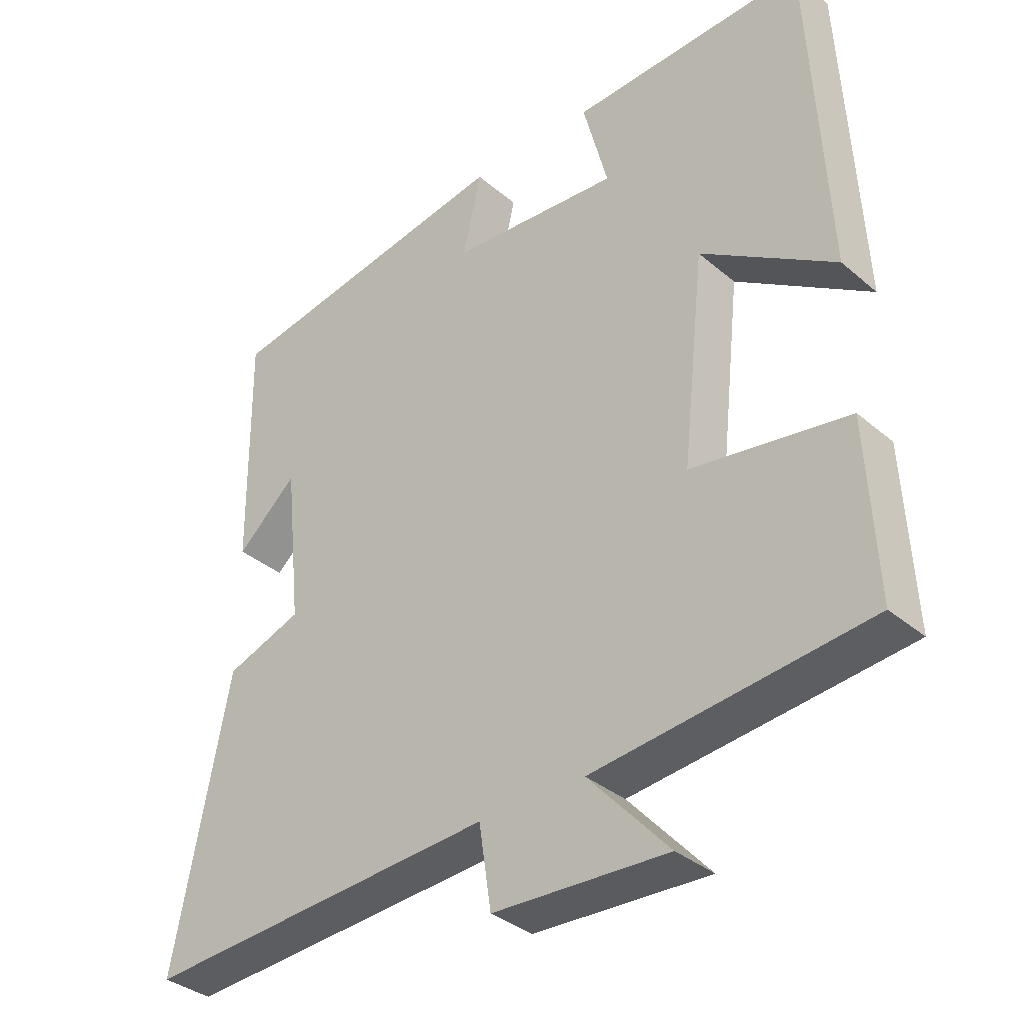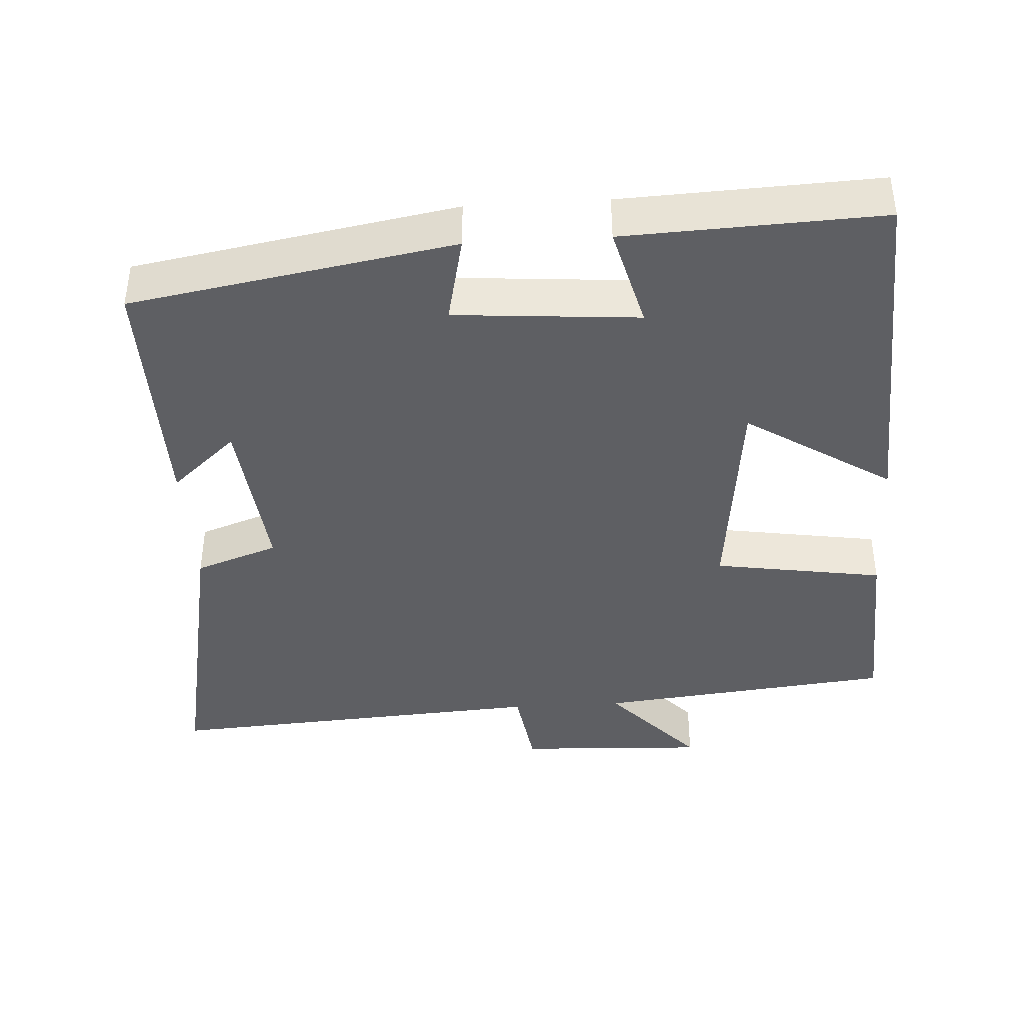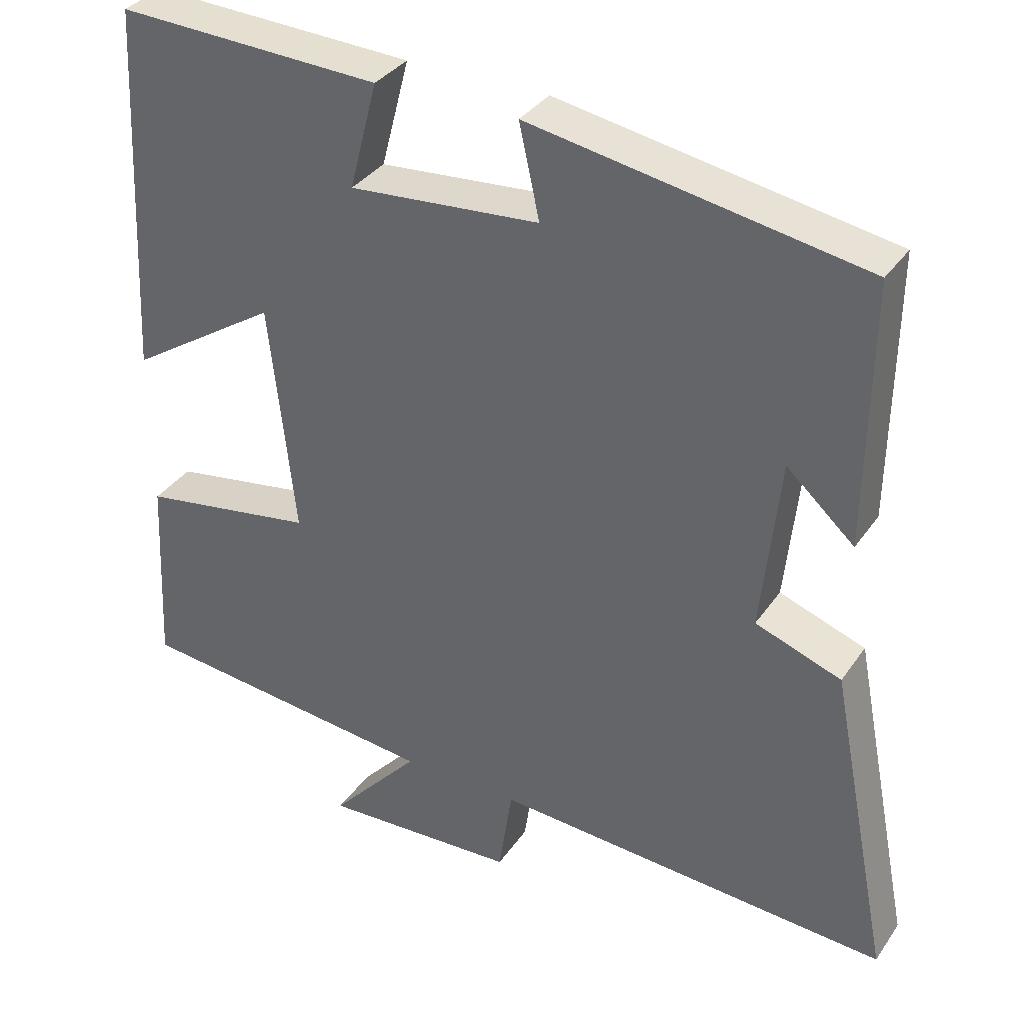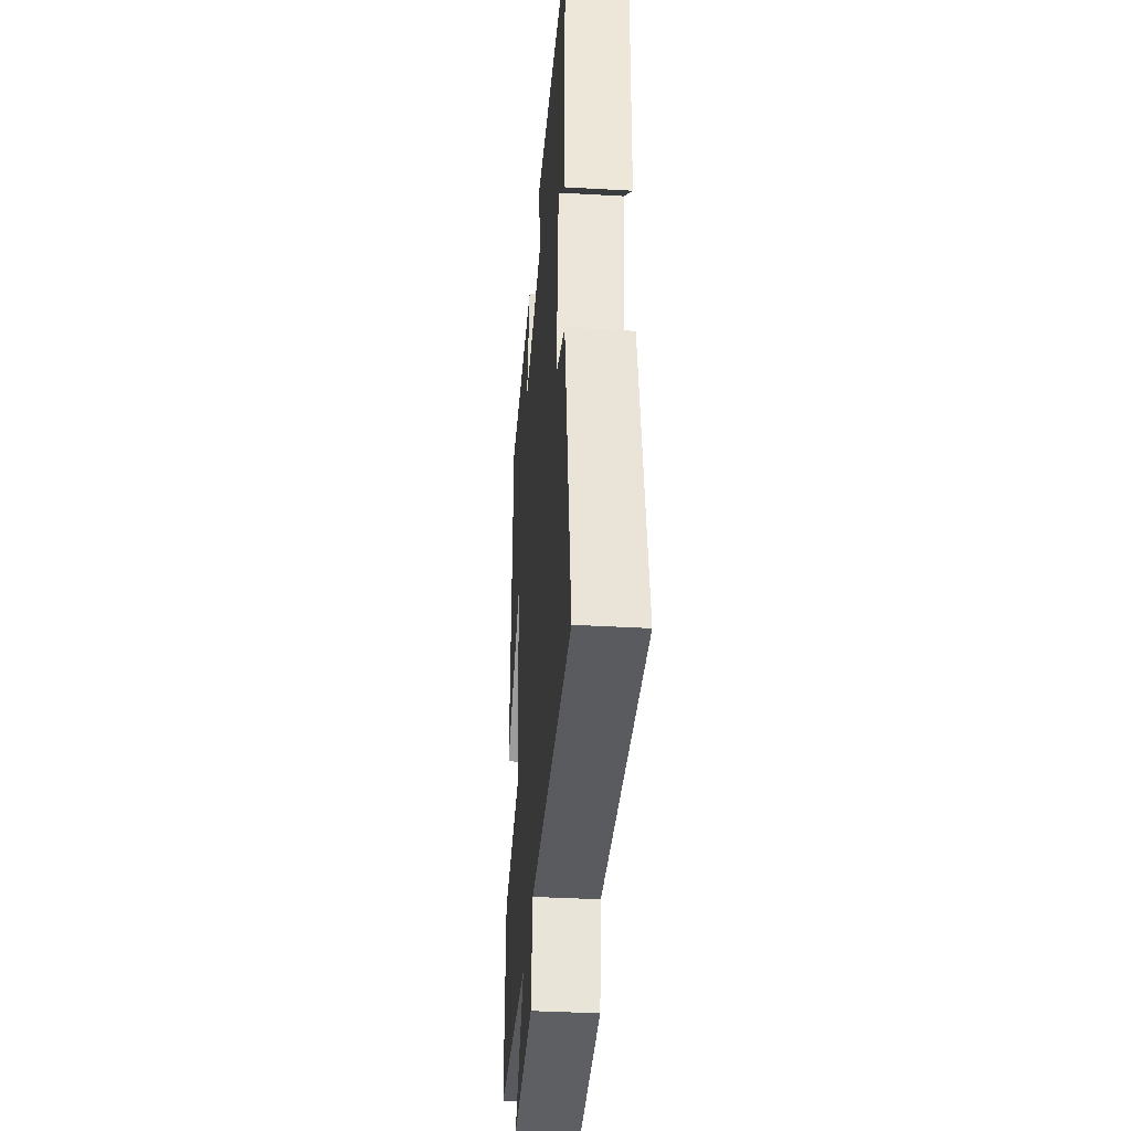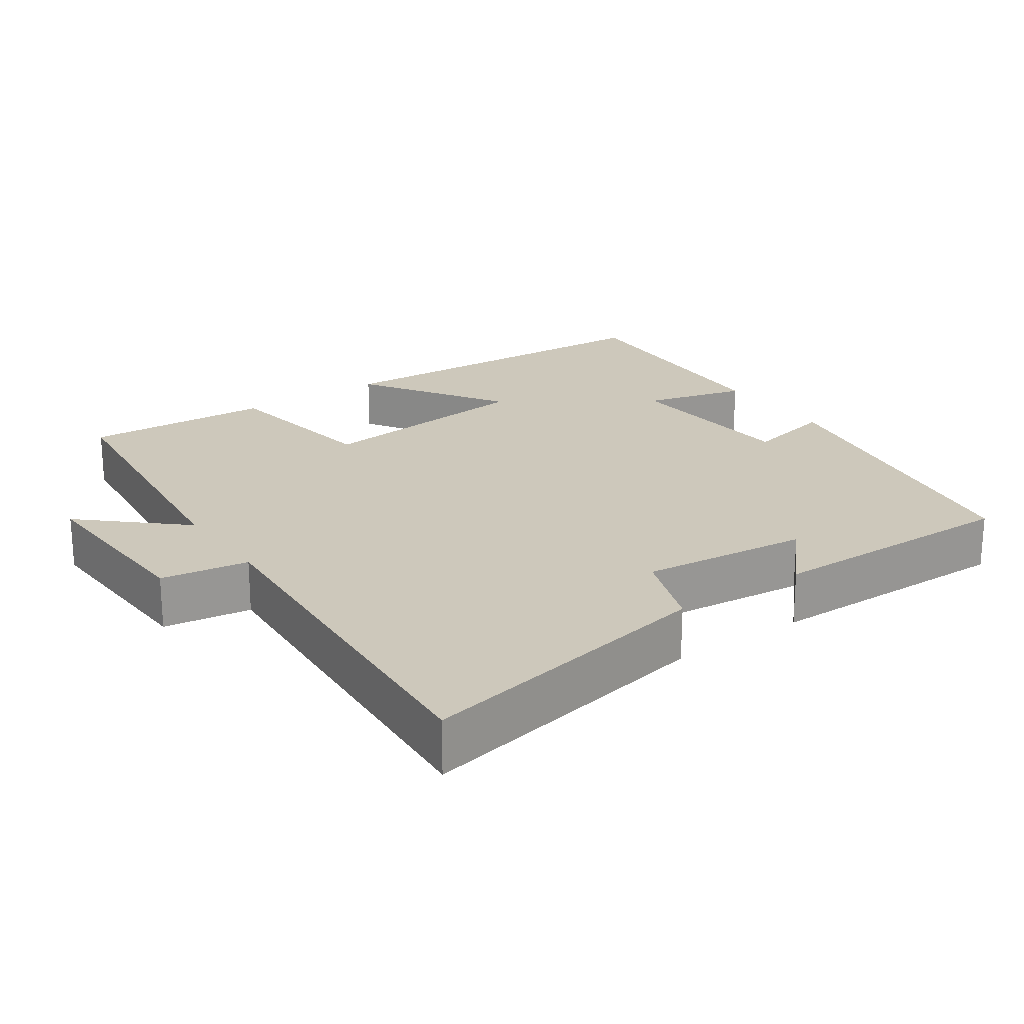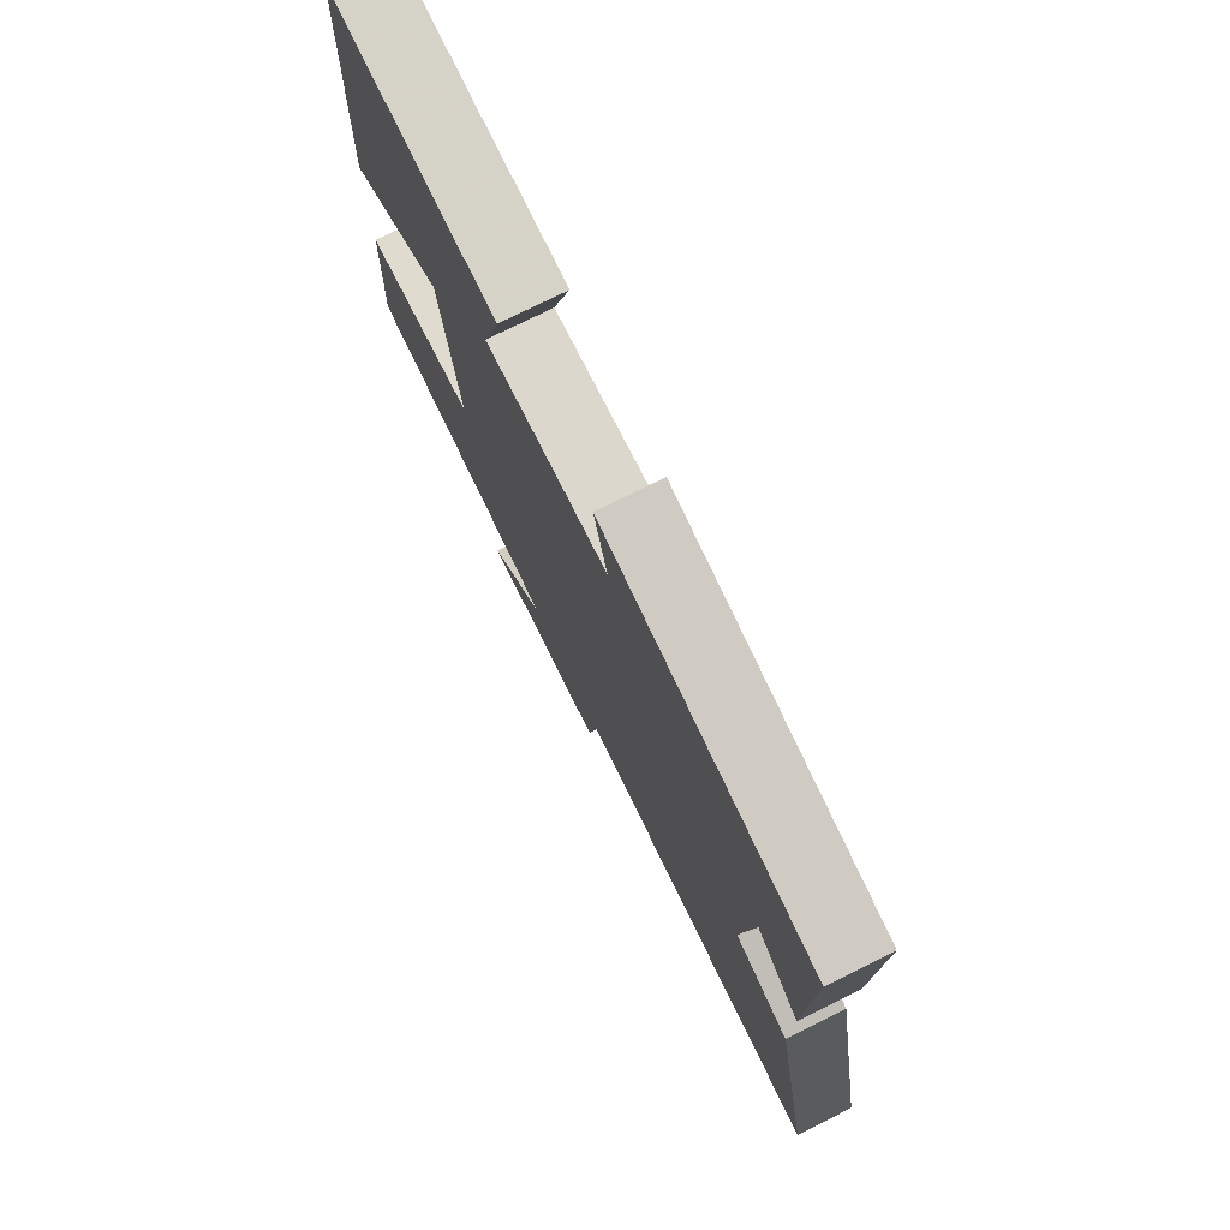
<metadata>
{"format":"obj","ext":"obj","renderer":"f3d","projection":"perspective","resolution":1024,"background":"white","views":[{"elev":-35.1,"azim":41.8,"up":"+Z"},{"elev":-40.5,"azim":3.5,"up":"+Y"},{"elev":34.8,"azim":-150.3,"up":"+Z"},{"elev":-36.9,"azim":-94.2,"up":"+Z"},{"elev":21.9,"azim":-124.7,"up":"+Y"},{"elev":76.8,"azim":-116.3,"up":"+Z"}]}
</metadata>
<code>
v 0.513 0.07 -0.456
v 0.105 0.07 -0.5
v 0.225 0.07 -0.633
v -0.035 0.07 -0.621
v -0.053 0.07 -0.5
v -0.582 0.07 -0.535
v -0.5 0.07 -0.118
v -0.386 0.07 -0.077
v -0.41 0.07 0.155
v -0.5 0.07 0.074
v -0.504 0.07 0.423
v -0.063 0.07 0.5
v -0.09 0.07 0.378
v 0.162 0.07 0.358
v 0.125 0.07 0.5
v 0.475 0.07 0.515
v 0.5 0.07 0.02
v 0.301 0.07 0.149
v 0.267 0.07 -0.159
v 0.5 0.07 -0.196
v 0.513 0 -0.456
v 0.105 0 -0.5
v 0.225 0 -0.633
v -0.035 0 -0.621
v -0.053 0 -0.5
v -0.582 0 -0.535
v -0.5 0 -0.118
v -0.386 0 -0.077
v -0.41 0 0.155
v -0.5 0 0.074
v -0.504 0 0.423
v -0.063 0 0.5
v -0.09 0 0.378
v 0.162 0 0.358
v 0.125 0 0.5
v 0.475 0 0.515
v 0.5 0 0.02
v 0.301 0 0.149
v 0.267 0 -0.159
v 0.5 0 -0.196
f 19 20 1 2
f 18 19 2
f 15 16 17 18
f 14 15 18
f 13 14 18 2
f 11 12 13
f 11 13 2
f 9 10 11
f 9 11 2
f 8 9 2
f 5 6 7 8
f 5 8 2 3
f 3 4 5
f 22 21 40 39
f 22 39 38
f 38 37 36 35
f 38 35 34
f 22 38 34 33
f 33 32 31
f 22 33 31
f 31 30 29
f 22 31 29
f 22 29 28
f 28 27 26 25
f 23 22 28 25
f 25 24 23
f 1 21 22 2
f 2 22 23 3
f 3 23 24 4
f 4 24 25 5
f 5 25 26 6
f 6 26 27 7
f 7 27 28 8
f 8 28 29 9
f 9 29 30 10
f 10 30 31 11
f 11 31 32 12
f 12 32 33 13
f 13 33 34 14
f 14 34 35 15
f 15 35 36 16
f 16 36 37 17
f 17 37 38 18
f 18 38 39 19
f 19 39 40 20
f 20 40 21 1

</code>
